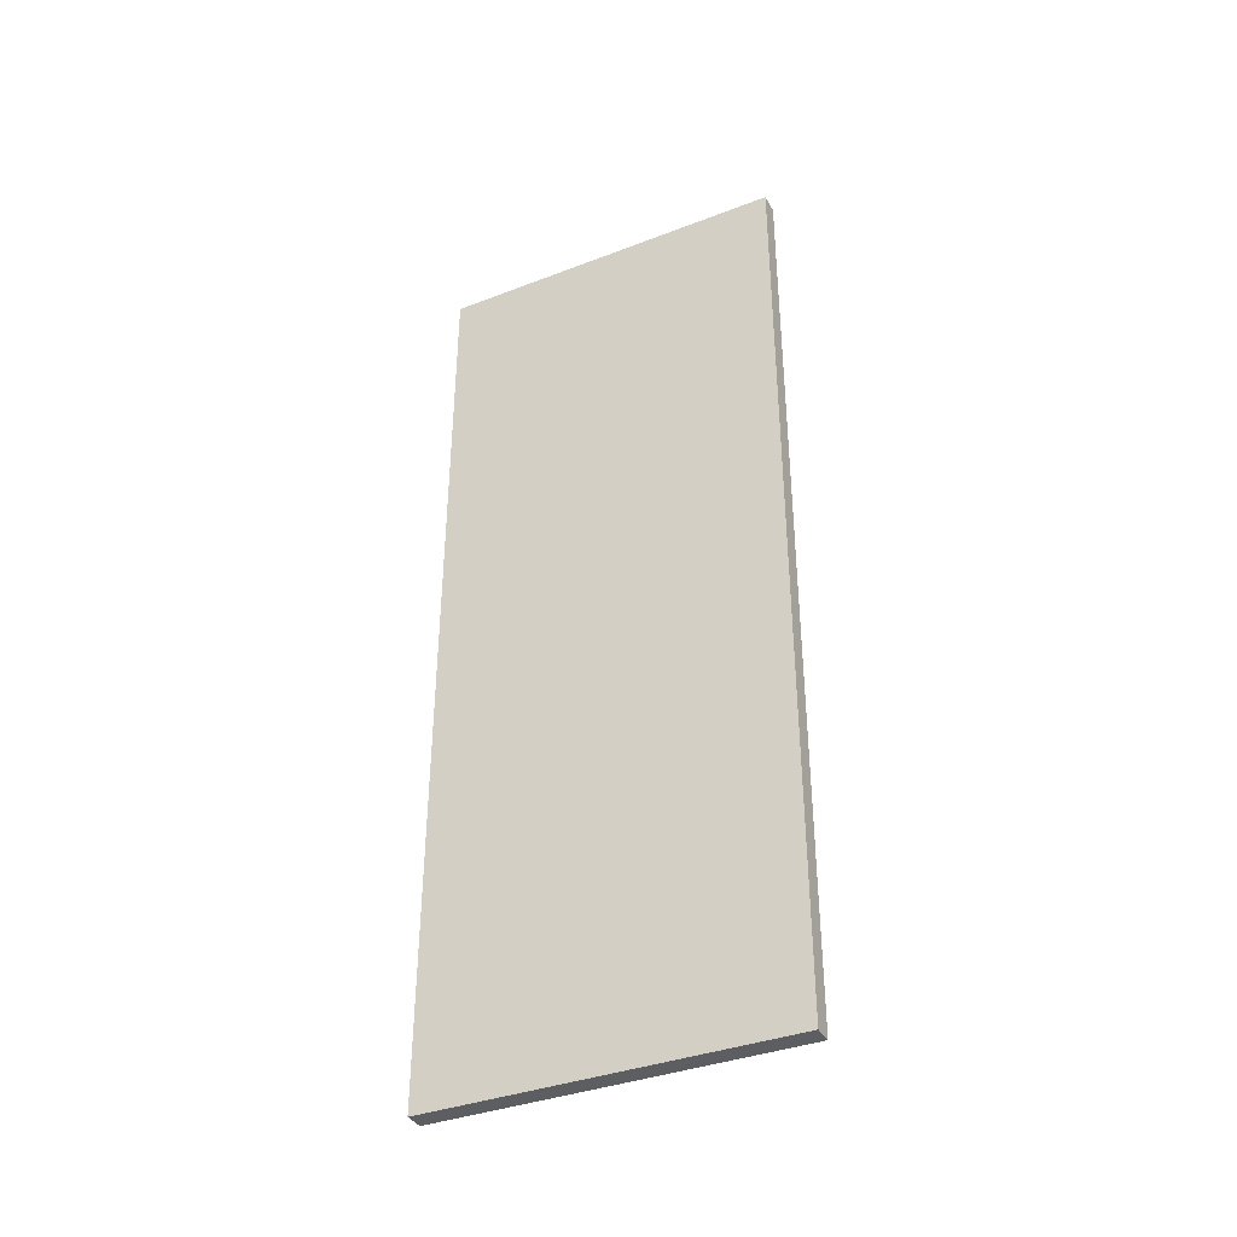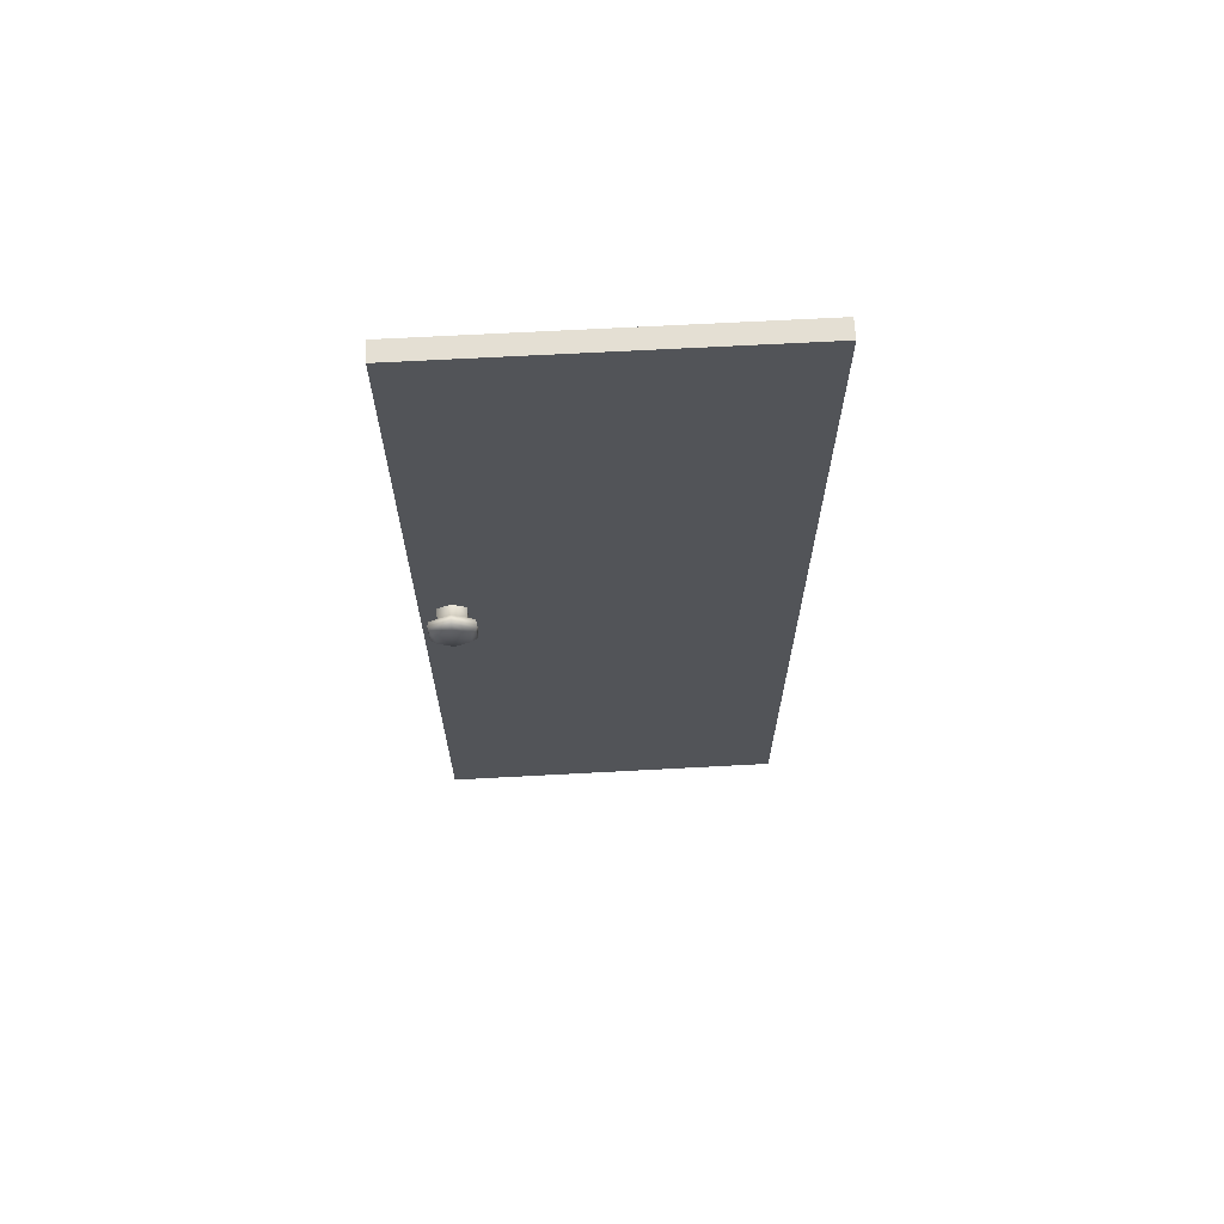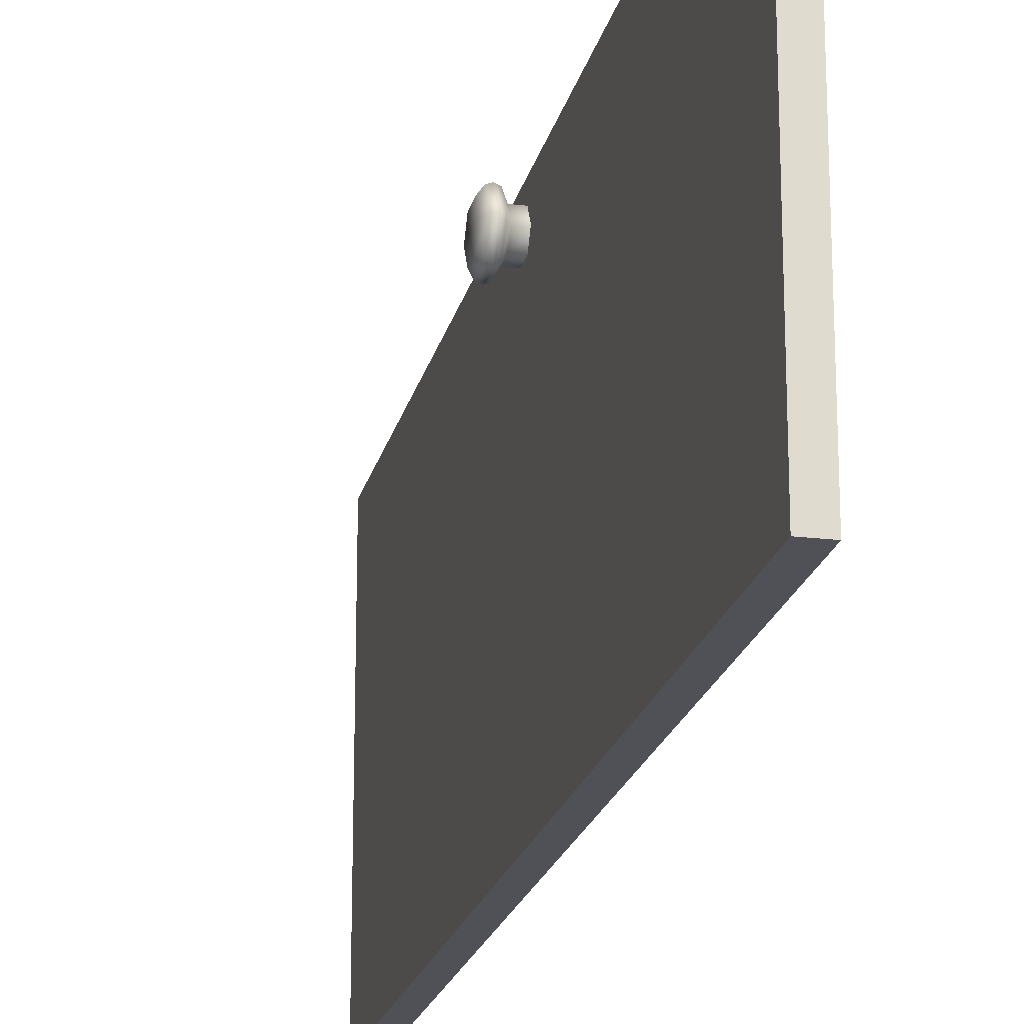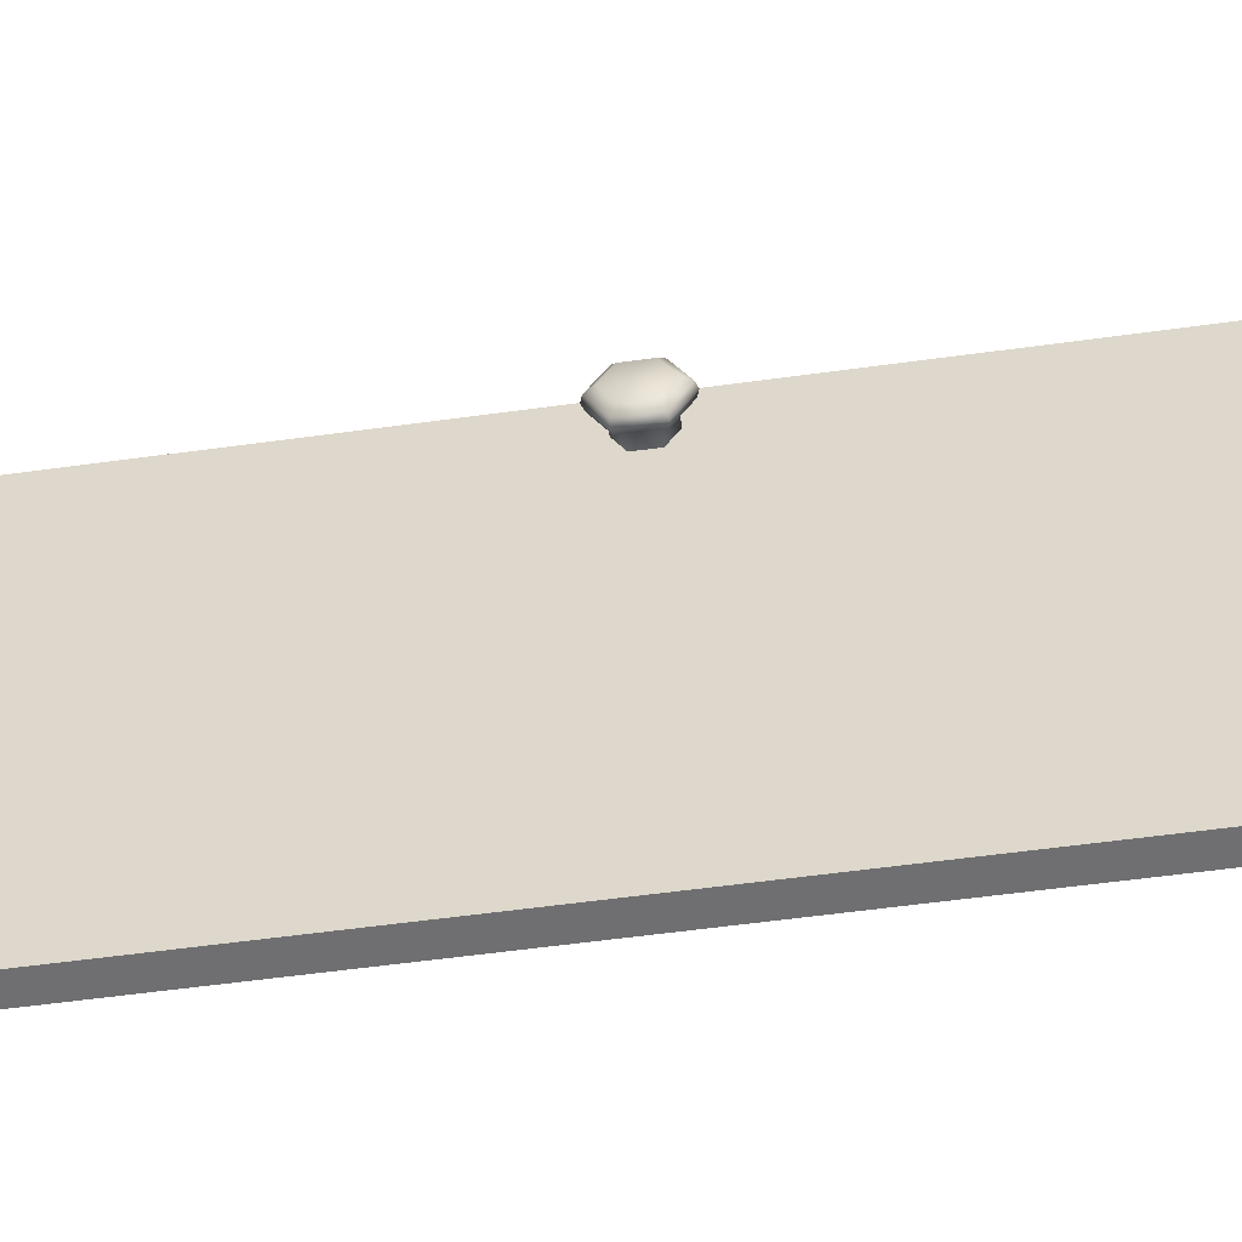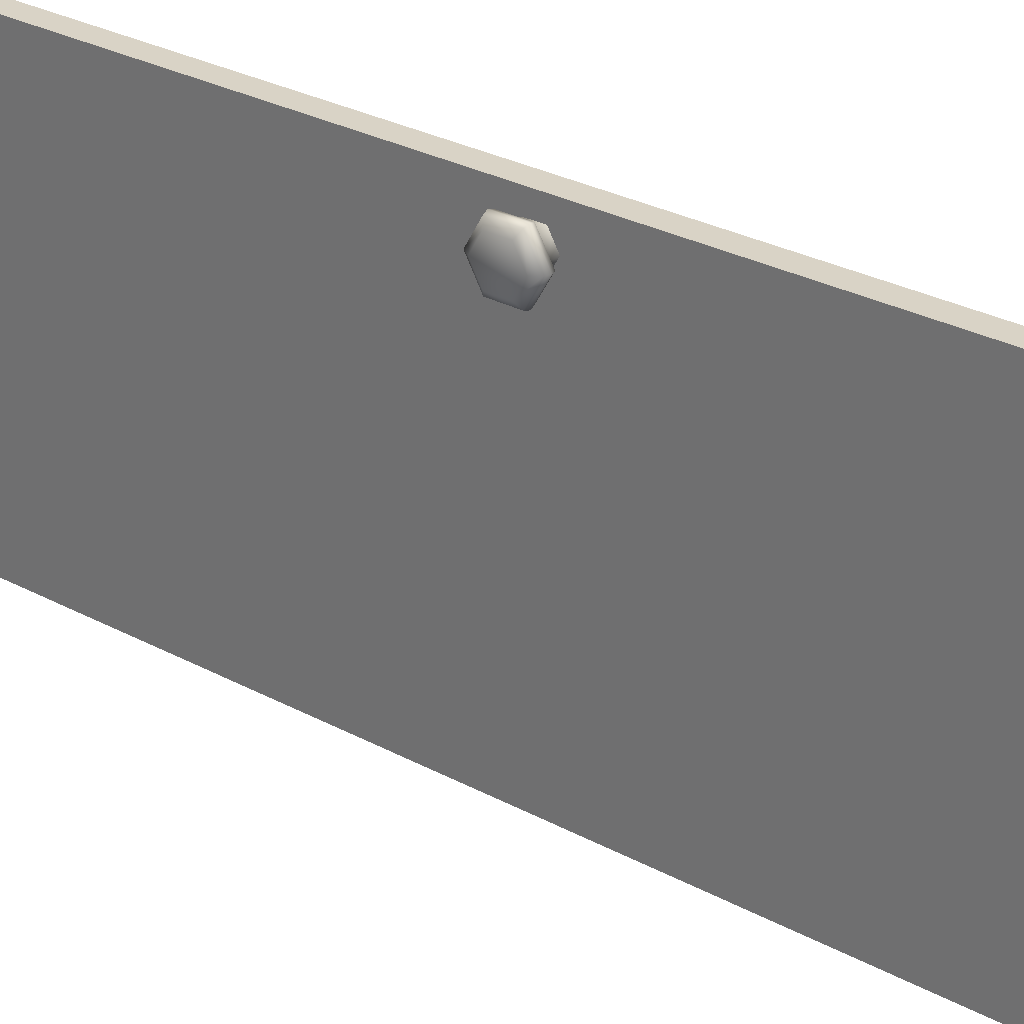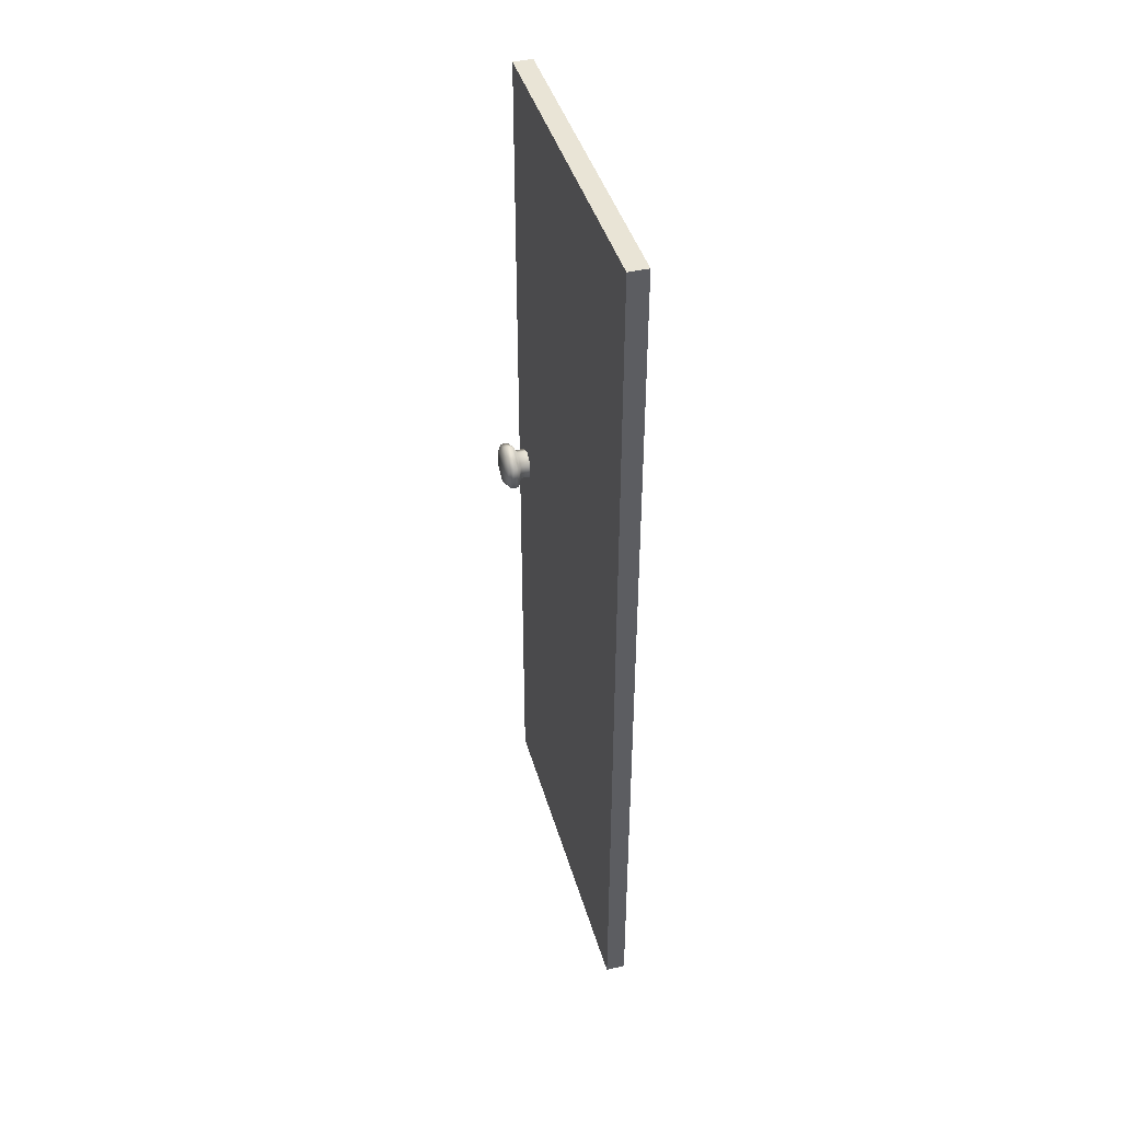
<metadata>
{"format":"obj","ext":"obj","renderer":"f3d","projection":"perspective","resolution":1024,"background":"white","views":[{"elev":-37.3,"azim":-63.8,"up":"+Y"},{"elev":66.4,"azim":86.9,"up":"+Y"},{"elev":-20.5,"azim":167.4,"up":"+Z"},{"elev":-54.7,"azim":98.4,"up":"+Z"},{"elev":28.3,"azim":129.4,"up":"+Z"},{"elev":42.5,"azim":164.4,"up":"+Y"}]}
</metadata>
<code>
o WC.006
v 90.92 0.5384 17.49
v 90.92 0.5202 17.46
v 90.92 0.4838 17.46
v 90.92 0.4656 17.49
v 90.92 0.4838 17.52
v 90.92 0.5202 17.52
v 90.96 0.5384 17.49
v 90.96 0.5202 17.46
v 90.96 0.4838 17.46
v 90.96 0.4656 17.49
v 90.96 0.4838 17.52
v 90.96 0.5202 17.52
v 90.97 0.5582 17.49
v 90.97 0.5301 17.44
v 90.97 0.4739 17.44
v 90.97 0.4458 17.49
v 90.97 0.4739 17.54
v 90.97 0.5301 17.54
v 90.98 0.5616 17.49
v 90.98 0.5318 17.44
v 90.98 0.4722 17.44
v 90.98 0.4424 17.49
v 90.98 0.4722 17.55
v 90.98 0.5318 17.55
v 90.99 0.5582 17.49
v 90.99 0.5301 17.44
v 90.99 0.4739 17.44
v 90.99 0.4458 17.49
v 90.99 0.4739 17.54
v 90.99 0.5301 17.54
v 91 0.5433 17.49
v 91 0.5226 17.46
v 91 0.4813 17.46
v 91 0.4607 17.49
v 91 0.4813 17.53
v 91 0.5226 17.53
v 90.94 -0.5635 16.76
v 90.94 -0.5635 17.56
v 90.94 1.52 16.76
v 90.94 1.52 17.56
v 90.9 -0.5635 16.76
v 90.9 -0.5635 17.56
v 90.9 1.52 16.76
v 90.9 1.52 17.56
f 6 12 7 1
f 4 10 11 5
f 2 8 9 3
f 5 11 12 6
f 3 9 10 4
f 1 7 8 2
f 8 14 15 9
f 11 17 18 12
f 9 15 16 10
f 7 13 14 8
f 12 18 13 7
f 10 16 17 11
f 13 19 20 14
f 18 24 19 13
f 16 22 23 17
f 14 20 21 15
f 17 23 24 18
f 15 21 22 16
f 23 29 30 24
f 21 27 28 22
f 19 25 26 20
f 24 30 25 19
f 22 28 29 23
f 20 26 27 21
f 30 36 31 25
f 28 34 35 29
f 26 32 33 27
f 29 35 36 30
f 27 33 34 28
f 25 31 32 26
f 32 31 36 35 34 33
f 39 40 38 37
f 43 41 42 44
f 39 43 44 40
f 40 44 42 38
f 38 42 41 37
f 37 41 43 39

</code>
